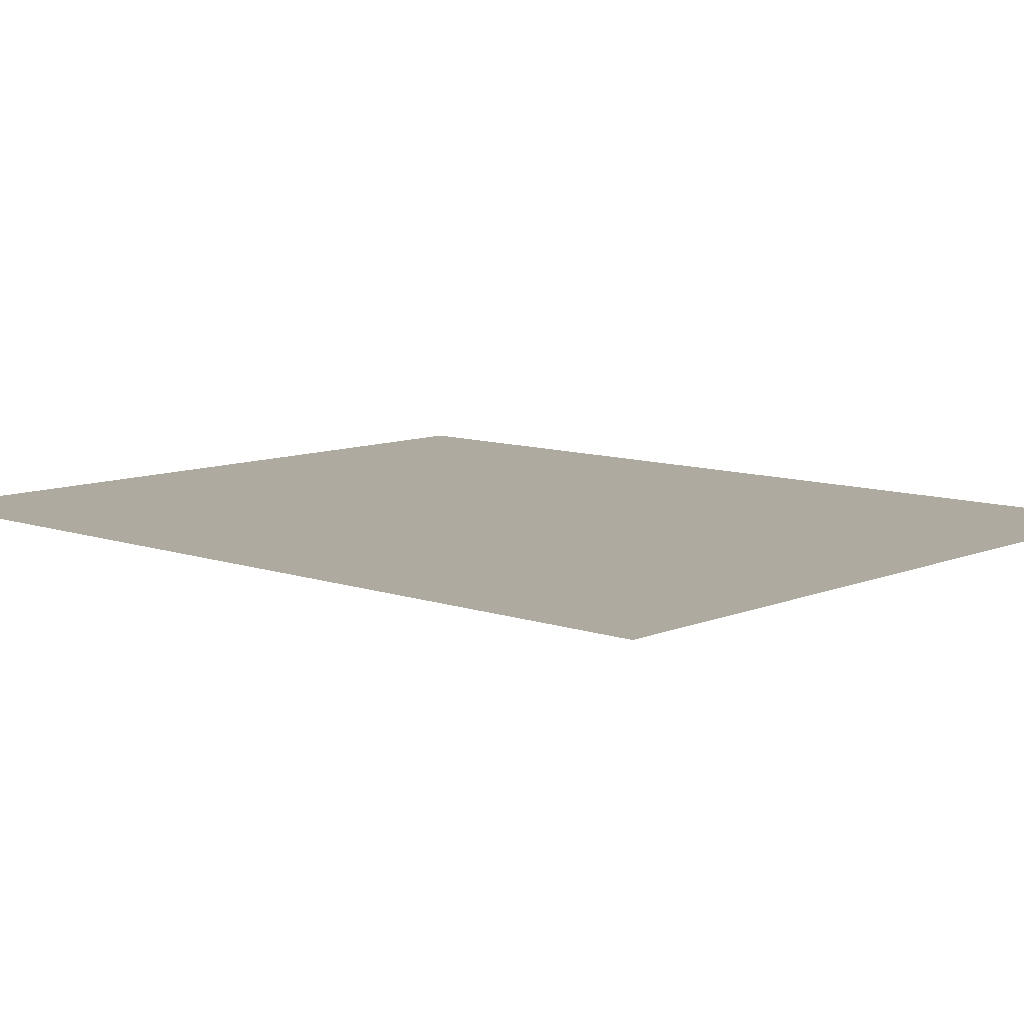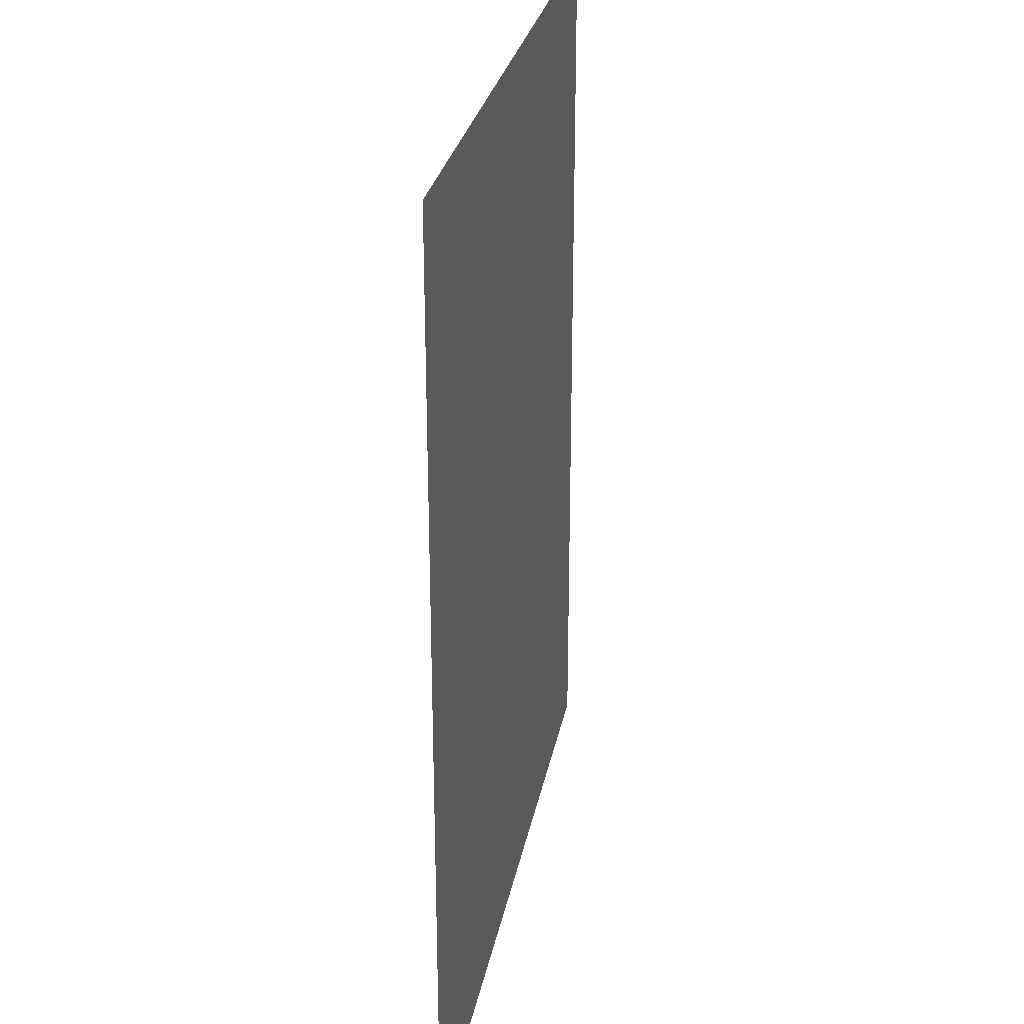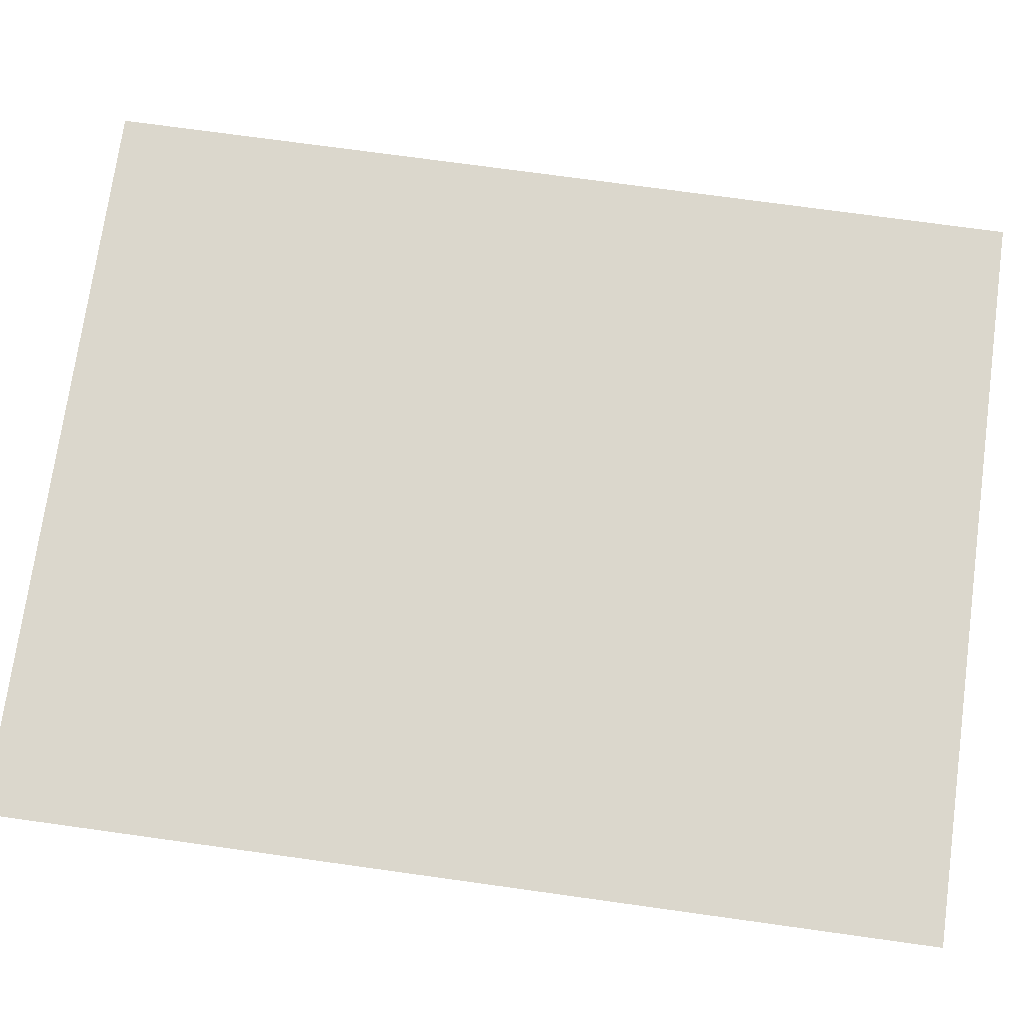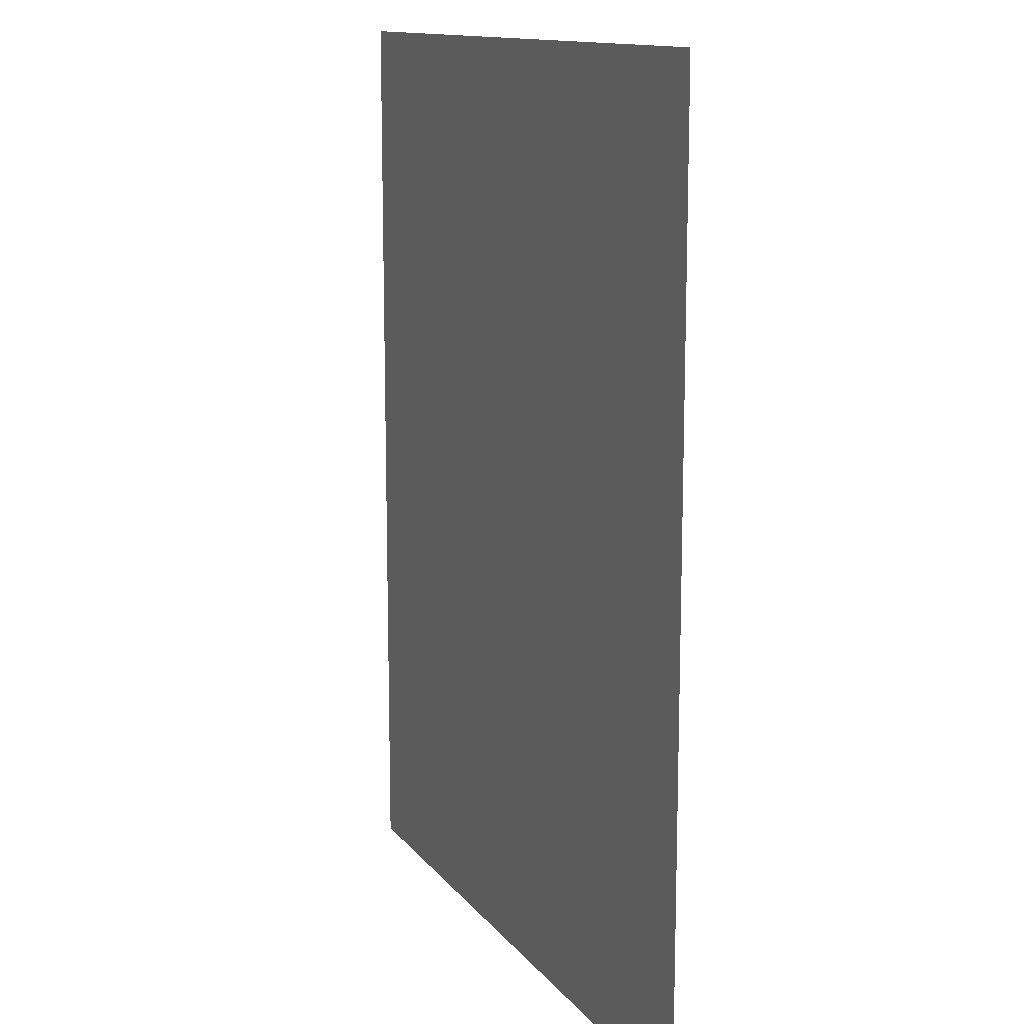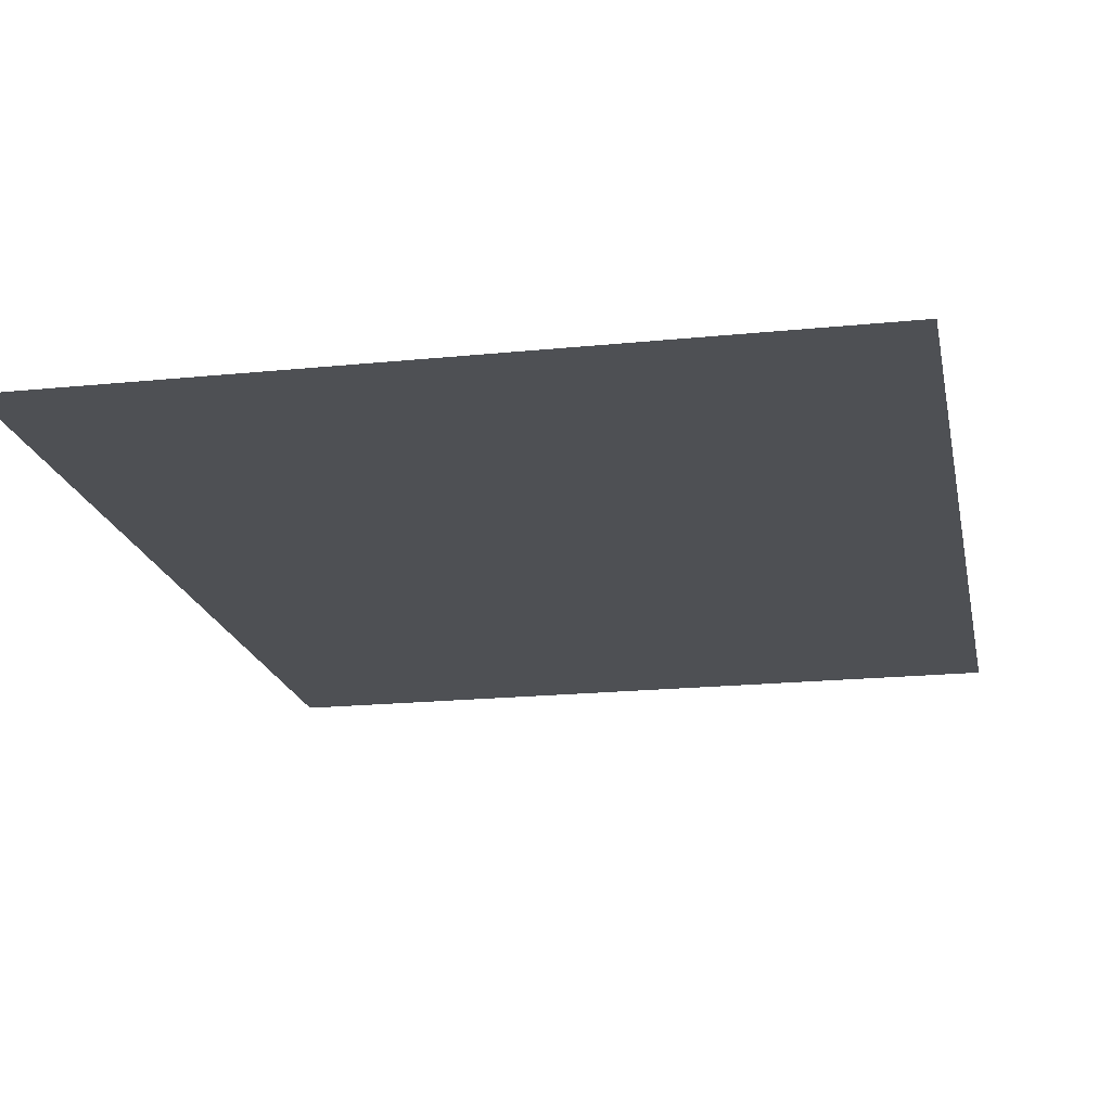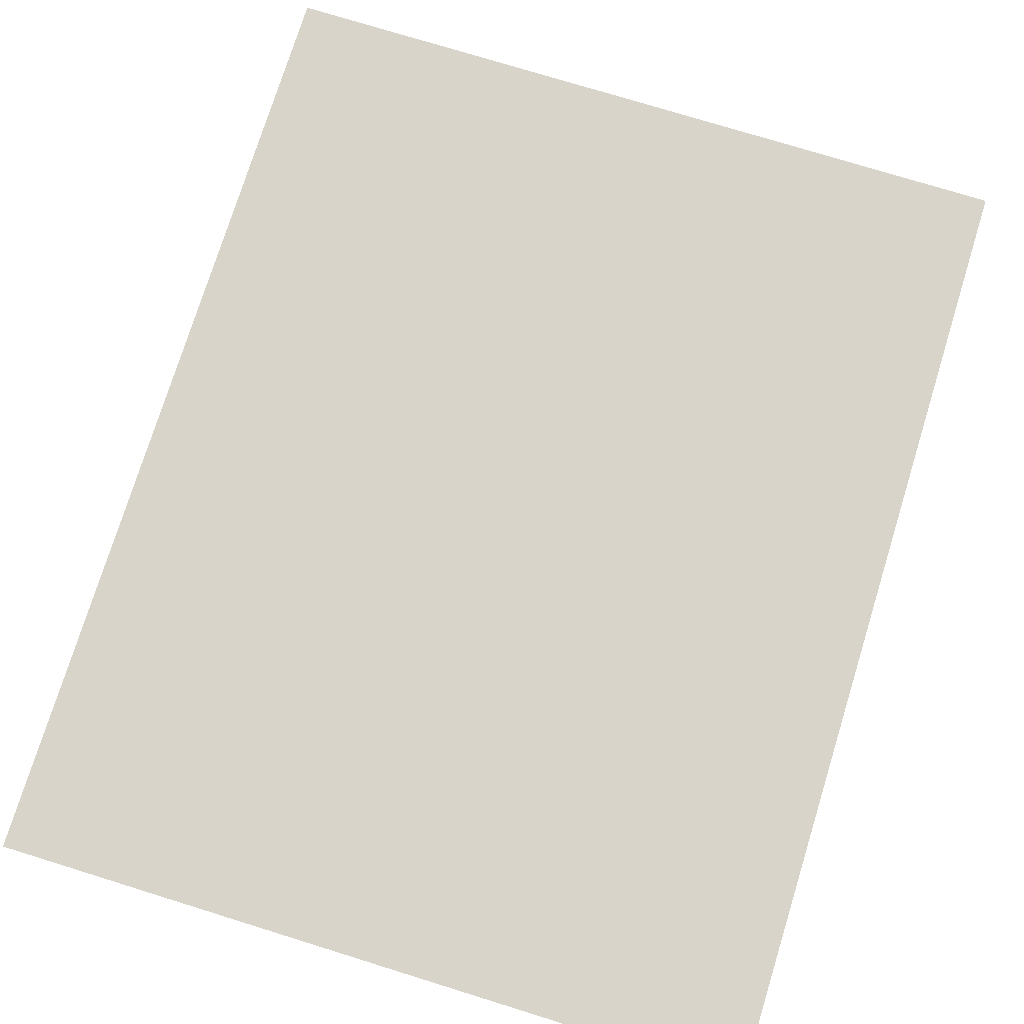
<metadata>
{"format":"obj","ext":"obj","renderer":"f3d","projection":"perspective","resolution":1024,"background":"white","views":[{"elev":9.4,"azim":-47.4,"up":"+Y"},{"elev":28.0,"azim":-79.4,"up":"+Z"},{"elev":73.3,"azim":-82.1,"up":"+Y"},{"elev":12.9,"azim":67.1,"up":"+Z"},{"elev":-19.0,"azim":11.0,"up":"+Y"},{"elev":75.6,"azim":17.2,"up":"+Y"}]}
</metadata>
<code>
v -0.25 0 -0.3125
v 0.25 0 -0.3125
v 0.25 0 0.3125
v -0.25 0 0.3125
v -0.03125 0 0.2266
v -0.02344 0 0.1797
v -0.01562 0 0.1797
v -0.01562 0 0.2266
v -0.01562 0 0.2656
v -0.04688 0 0.2266
v -0.0625 0 0.2266
v -0.04688 0 0.1641
v -0.0625 0 0.1641
v 0 0 0.2266
v 0 0 0.1641
v 0.01562 0 0.1641
v 0.01562 0 0.2266
v -0.1484 0 0.1484
v -0.1016 0 0.1172
v -0.0625 0 0.1406
v -0.07812 0 0.1875
v 0.03906 0 0.1953
v 0.02344 0 0.1484
v 0.0625 0 0.125
v 0.1094 0 0.1562
v -0.1016 0 0.1094
v -0.1484 0 0.1328
v -0.1328 0 -0.02344
v -0.07031 0 -0.05469
v -0.0625 0 0.125
v -0.03125 0 0
v 0.09375 0 -0.2188
v 0 0 -0.2344
v -0.04688 0 -0.2656
v -0.1172 0 -0.2422
v -0.1719 0 -0.25
v 0.02344 0 0.01562
v 0.07031 0 -0.007812
v 0.07812 0 0.007812
v 0.03125 0 0.03906
v 0.07031 0 0.01562
v 0.2031 0 0.2578
v 0.04688 0 0.03125
v 0 0 -0.01562
v 0.02344 0 -0.03906
v 0.05469 0 -0.007812
v 0.02344 0 0.007812
v -0.04688 0 0.0625
v -0.01562 0 -0.01562
v 0.007812 0 0.01562
v -0.007812 0 -0.03906
v 0 0 -0.05469
v 0.01562 0 -0.03906
v 0 0 -0.03125
v 0.05469 0 0.05469
v 0.0625 0 0.1172
v 0.04688 0 0.125
v 0.1094 0 0.1406
v -0.04688 0 0.09375
v -0.01562 0 0.07812
v -0.01562 0 0.1328
v -0.05469 0 0.1484
v -0.007812 0 0.1328
v -0.007812 0 0.07812
v 0.03906 0 0.08594
v 0.02344 0 0.1406
v -0.03906 0 0.0625
v -0.01562 0 0.04688
v -0.01562 0 0.07031
v -0.03906 0 0.07812
v 0.01562 0 0.02344
v 0.03906 0 0.05469
v 0.03906 0 0.07812
v 0.0625 0 -0.1484
v 0.0625 0 -0.01562
v 0.01562 0 -0.0625
f 1 2 3
f 1 3 4
f 5 6 7
f 5 7 8
f 5 8 9
f 5 9 10
f 10 9 11
f 10 11 12
f 12 11 13
f 14 15 16
f 14 16 17
f 14 17 9
f 14 9 8
f 18 19 20
f 18 20 21
f 22 23 24
f 22 24 25
f 26 27 28
f 26 28 29
f 26 29 30
f 30 29 31
f 31 29 32
f 32 29 33
f 33 29 34
f 34 29 35
f 35 29 28
f 35 28 36
f 37 38 39
f 37 39 40
f 41 42 43
f 51 52 53
f 51 53 54
f 44 45 46
f 44 46 47
f 48 31 49
f 48 49 50
f 55 56 57
f 56 55 58
f 59 60 61
f 59 61 62
f 63 64 65
f 63 65 66
f 67 68 69
f 67 69 70
f 68 71 72
f 68 72 73
f 68 73 69
f 74 75 76

</code>
